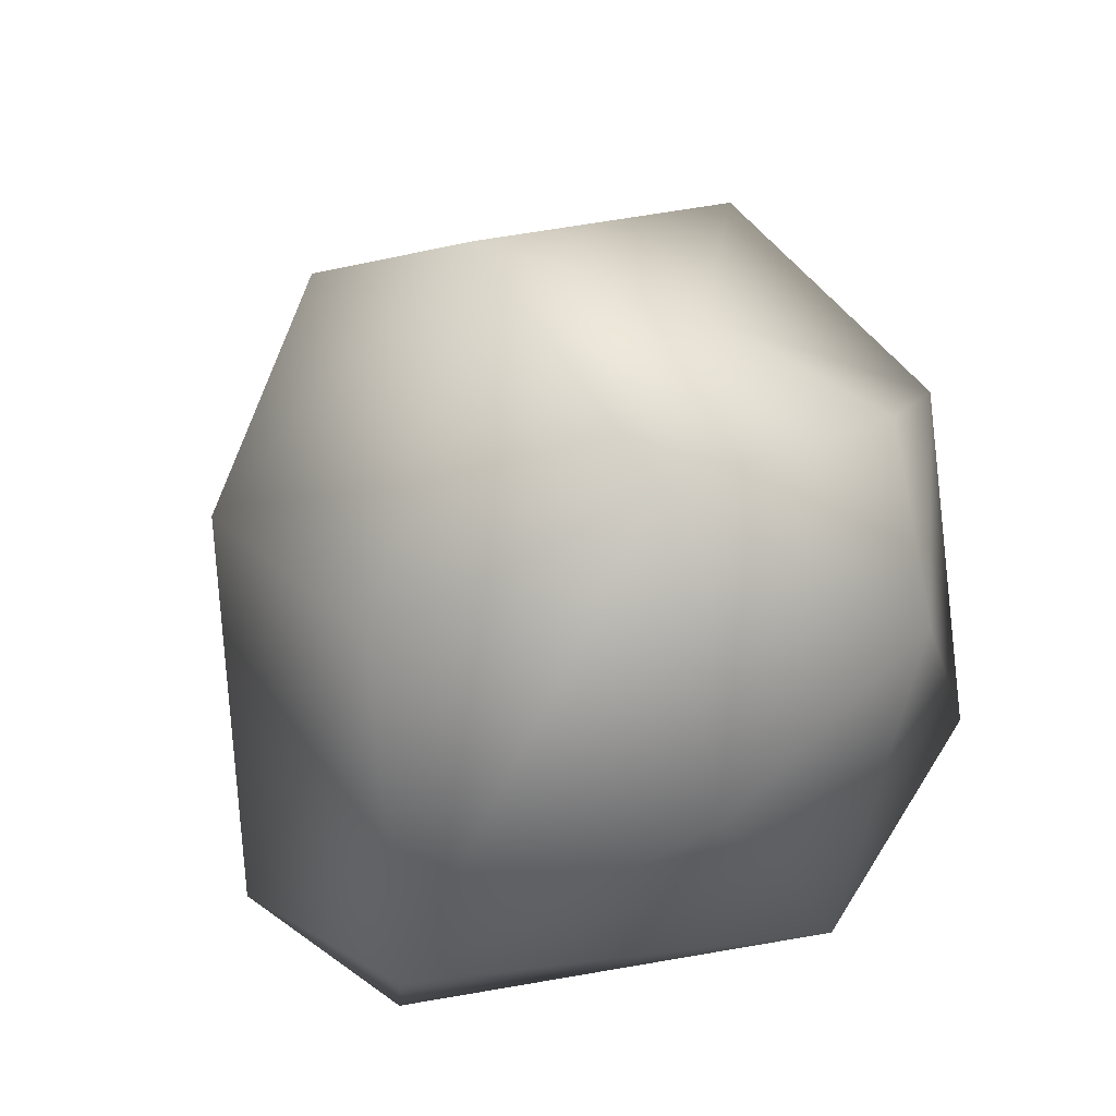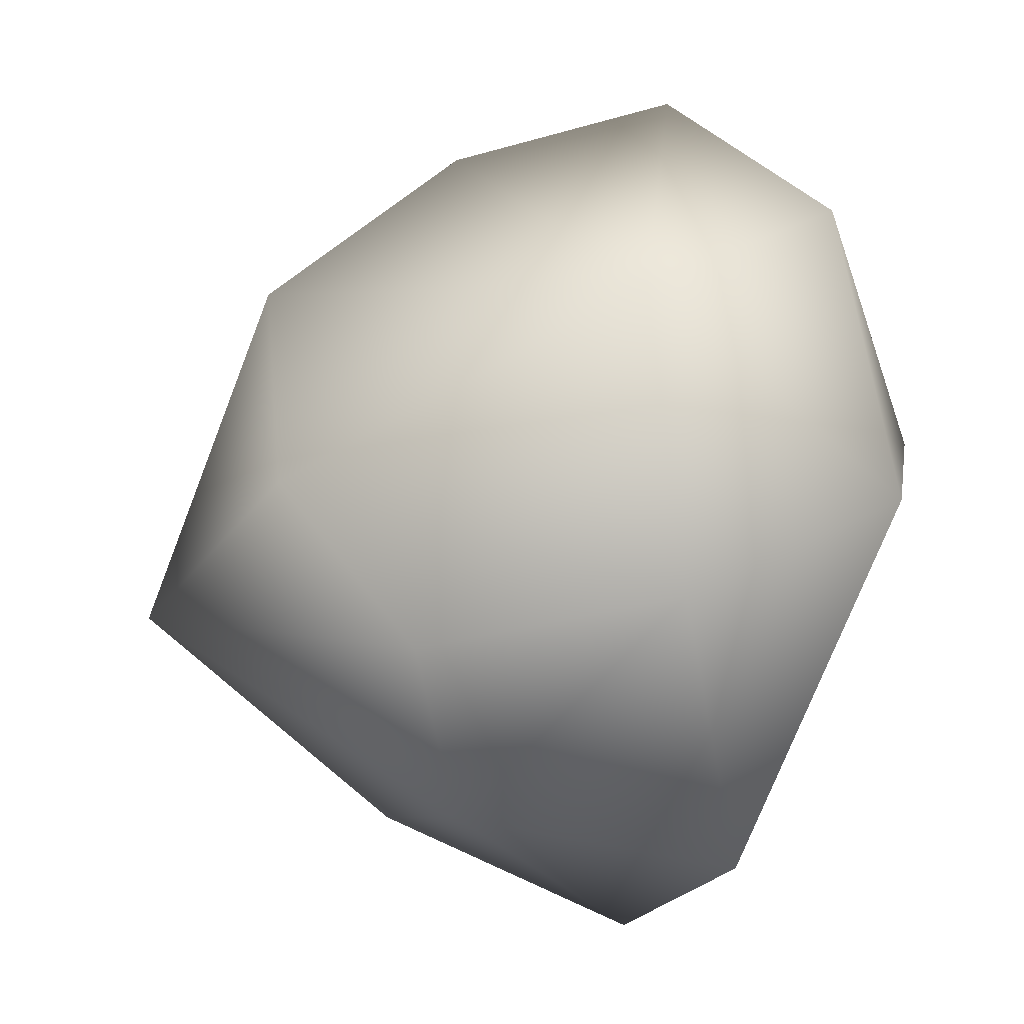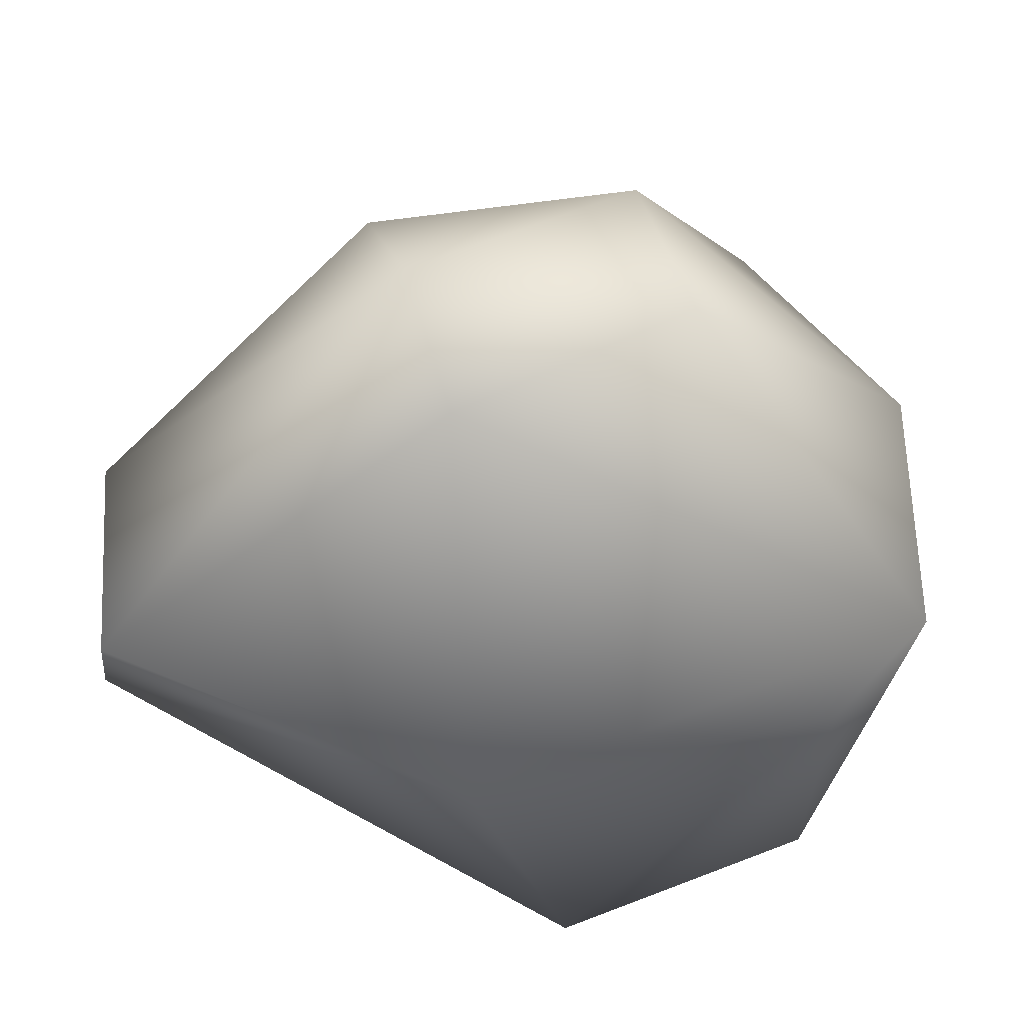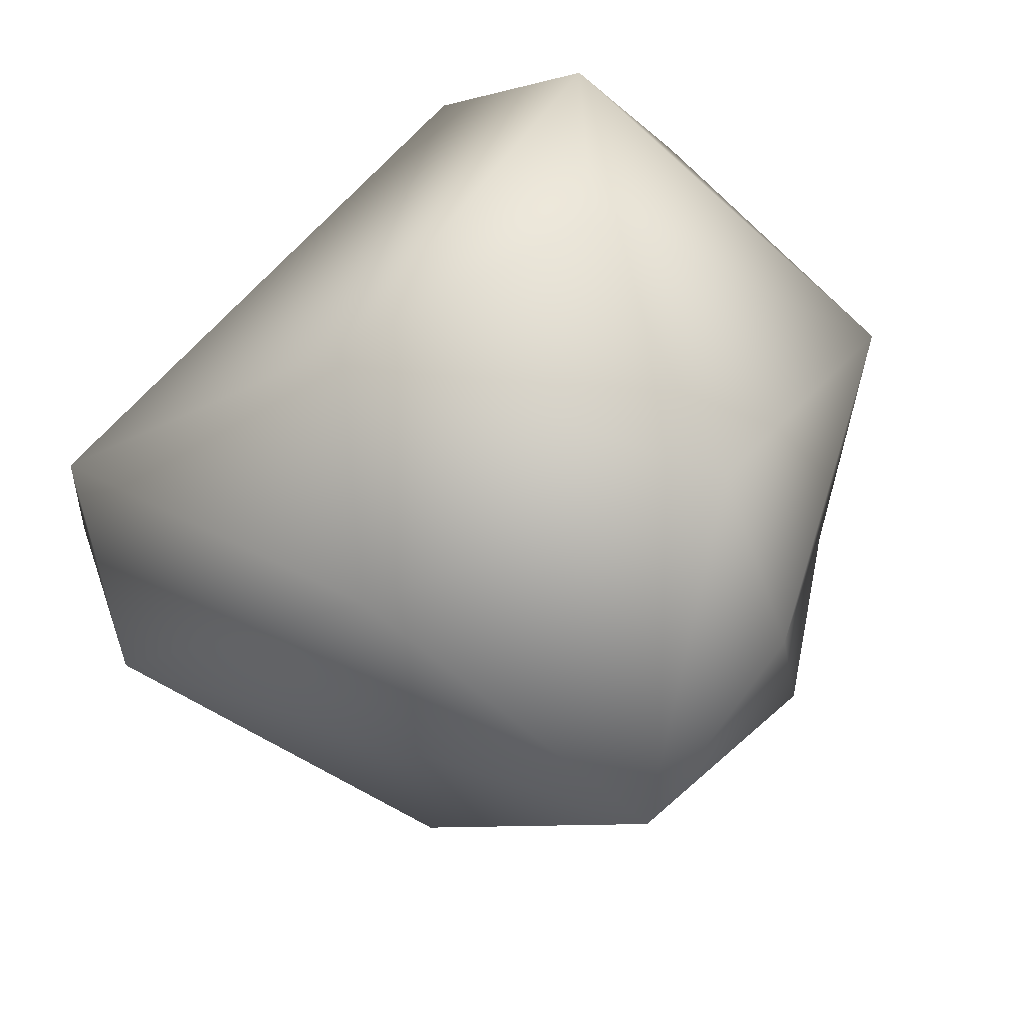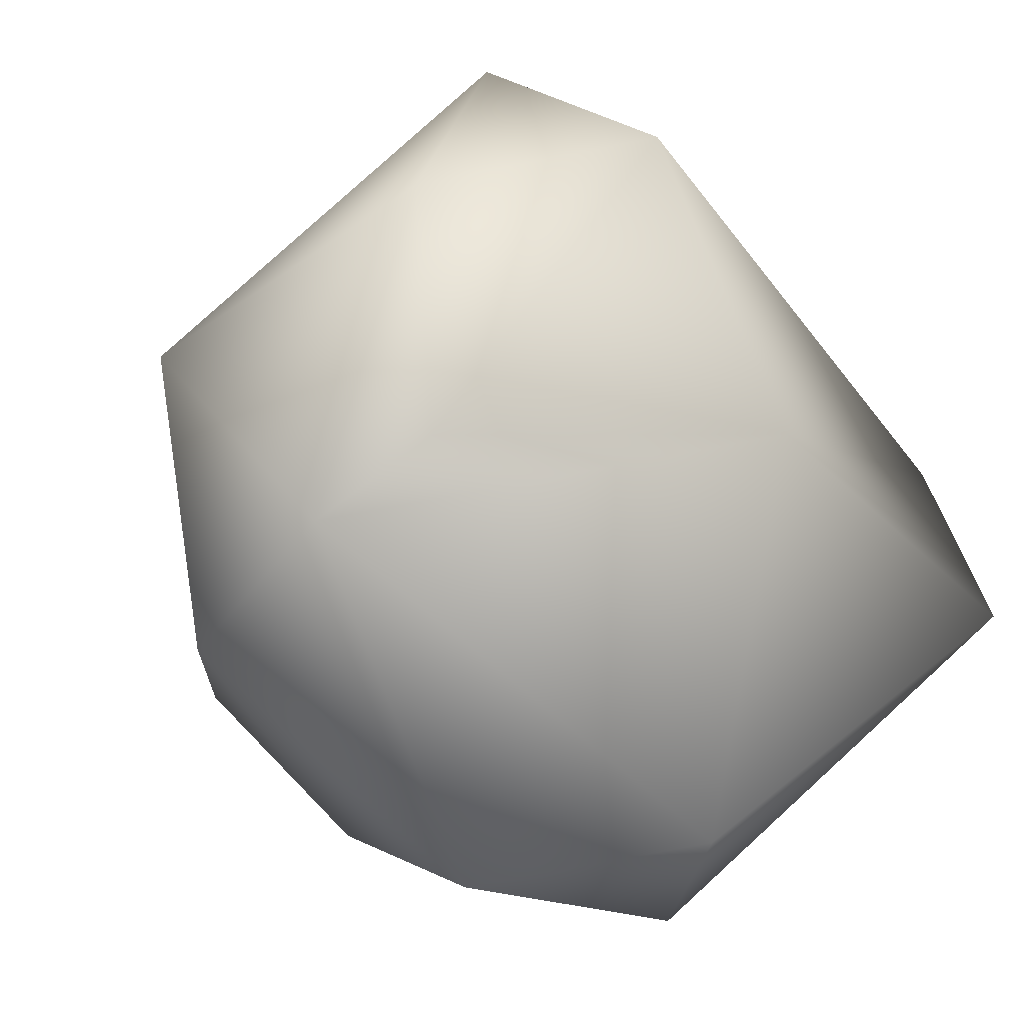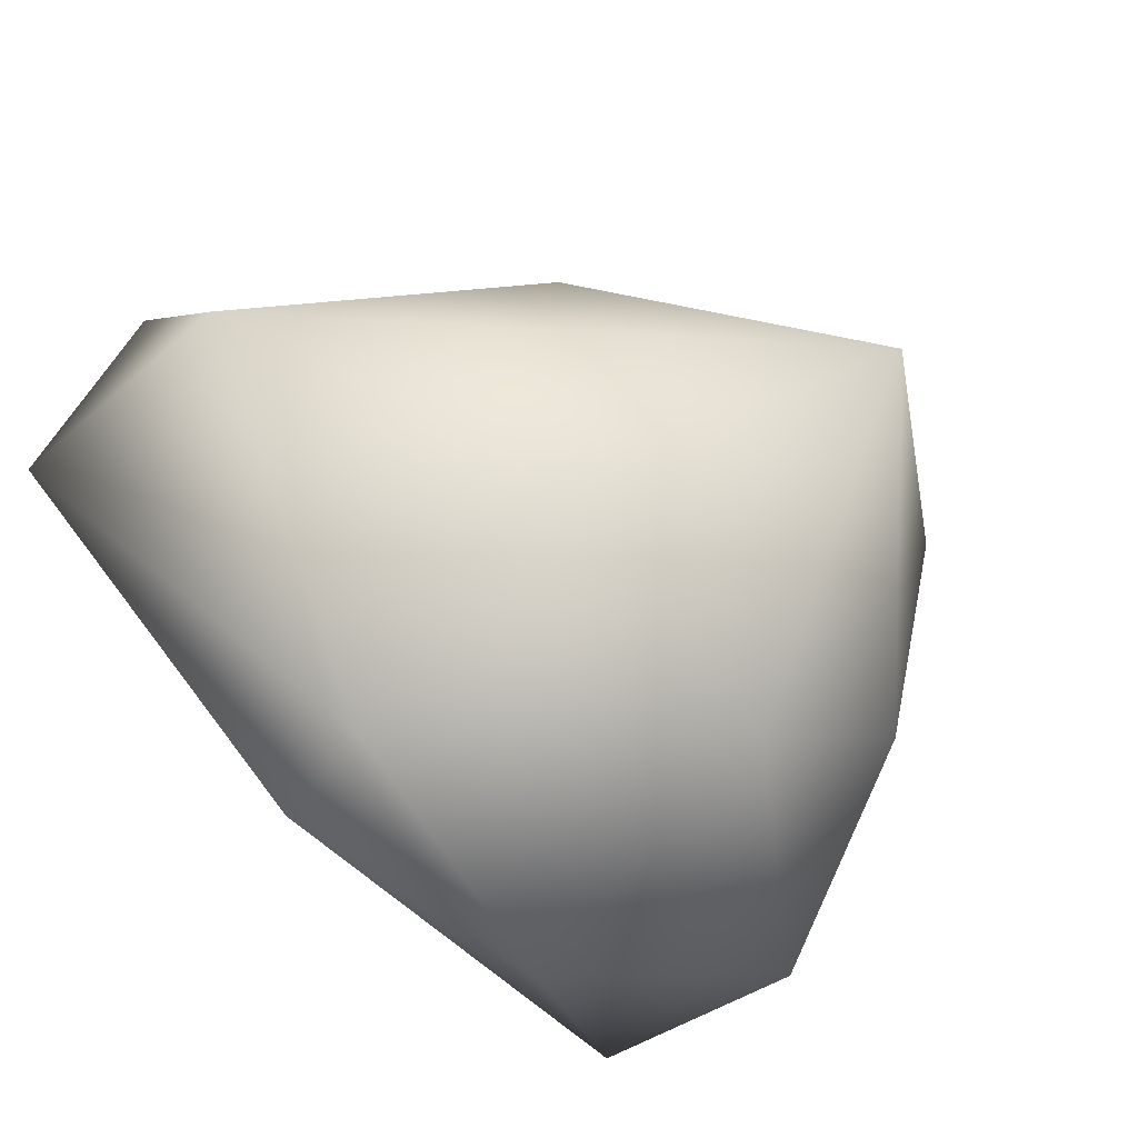
<metadata>
{"format":"obj","ext":"obj","renderer":"f3d","projection":"perspective","resolution":1024,"background":"white","views":[{"elev":66.7,"azim":130.2,"up":"+Y"},{"elev":-12.6,"azim":-107.4,"up":"+Z"},{"elev":-49.8,"azim":-177.9,"up":"+Y"},{"elev":32.6,"azim":157.0,"up":"+Z"},{"elev":-6.4,"azim":-37.0,"up":"+Z"},{"elev":-74.6,"azim":126.2,"up":"+Z"}]}
</metadata>
<code>
o sboulderreg_1
v 0.0552 0.5436 -0.1008
v -0.2724 0.2999 -0.1786
v 0.08473 -0.227 -0.355
v -0.02022 -0.2607 0.4593
v 0.4974 -0.2923 -0.07792
v -0.1734 0.4367 0.02365
v -0.08369 0.4342 0.2759
v -0.3198 -0.1999 0.3699
v 0.5391 -0.1352 0.1188
v -0.1228 -0.0664 0.5637
v 0.2995 0.2715 0.1027
v -0.1326 0.2098 -0.35
v -0.02862 0.1842 0.4938
v 0.2739 0.1559 0.3792
v -0.4553 -0.212 -0.01376
v -0.3468 -0.2715 0.08066
v 0.5201 -0.01899 -0.1179
v -0.1875 -0.1139 -0.404
v 0.1331 -0.09012 -0.4512
v -0.4724 0.09432 0.2026
v -0.4472 0.04373 -0.1368
v 0.1963 0.2069 -0.3166
v 0.08391 -0.3619 0.1081
f 12 2 1
f 6 20 7
f 21 20 6
f 6 7 1
f 13 7 20
f 3 5 23
f 5 19 17
f 23 15 3
f 15 16 8
f 8 16 4
f 8 4 10
f 23 4 16
f 9 4 23
f 12 19 18
f 20 15 8
f 8 10 20
f 20 10 13
f 10 14 13
f 9 11 14
f 22 1 17
f 11 17 1
f 22 17 19
f 1 22 12
f 21 12 18
f 2 6 1
f 21 2 12
f 21 6 2
f 13 14 7
f 23 5 9
f 5 3 19
f 19 3 18
f 18 3 15
f 15 23 16
f 18 15 21
f 4 9 14
f 11 1 7 14
f 5 17 9
f 11 9 17
f 22 19 12
f 20 21 15
f 14 10 4

</code>
